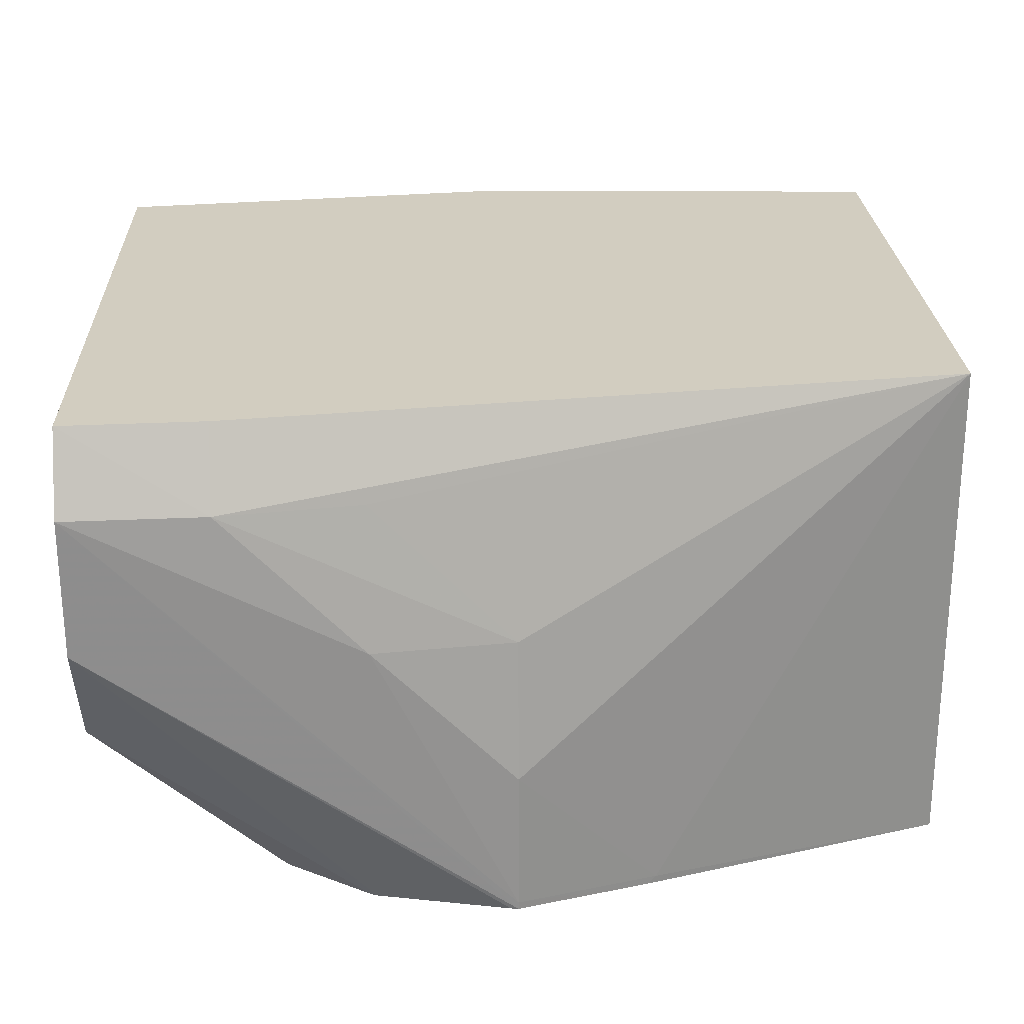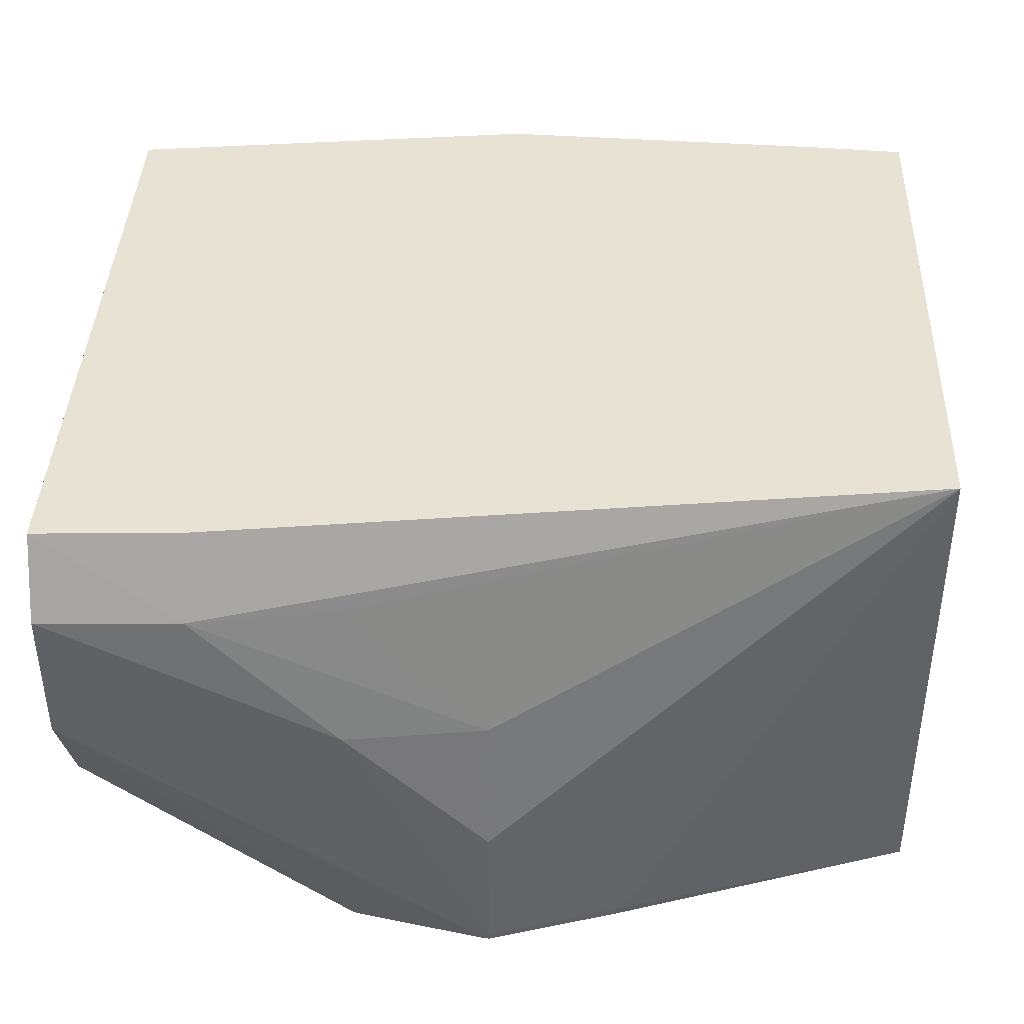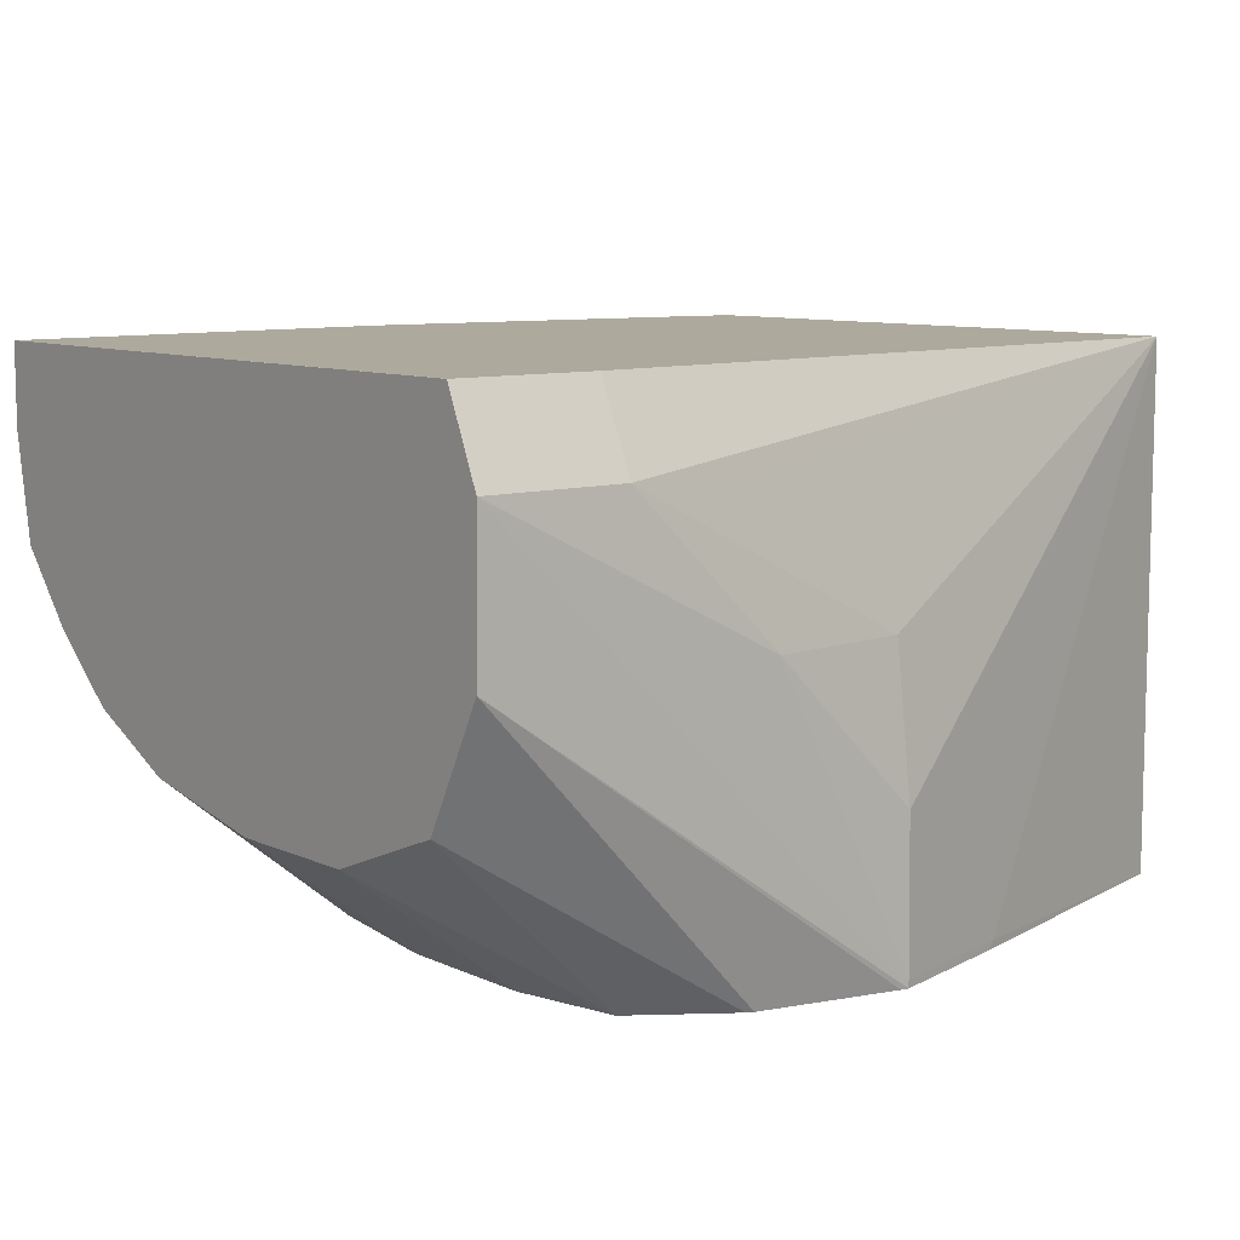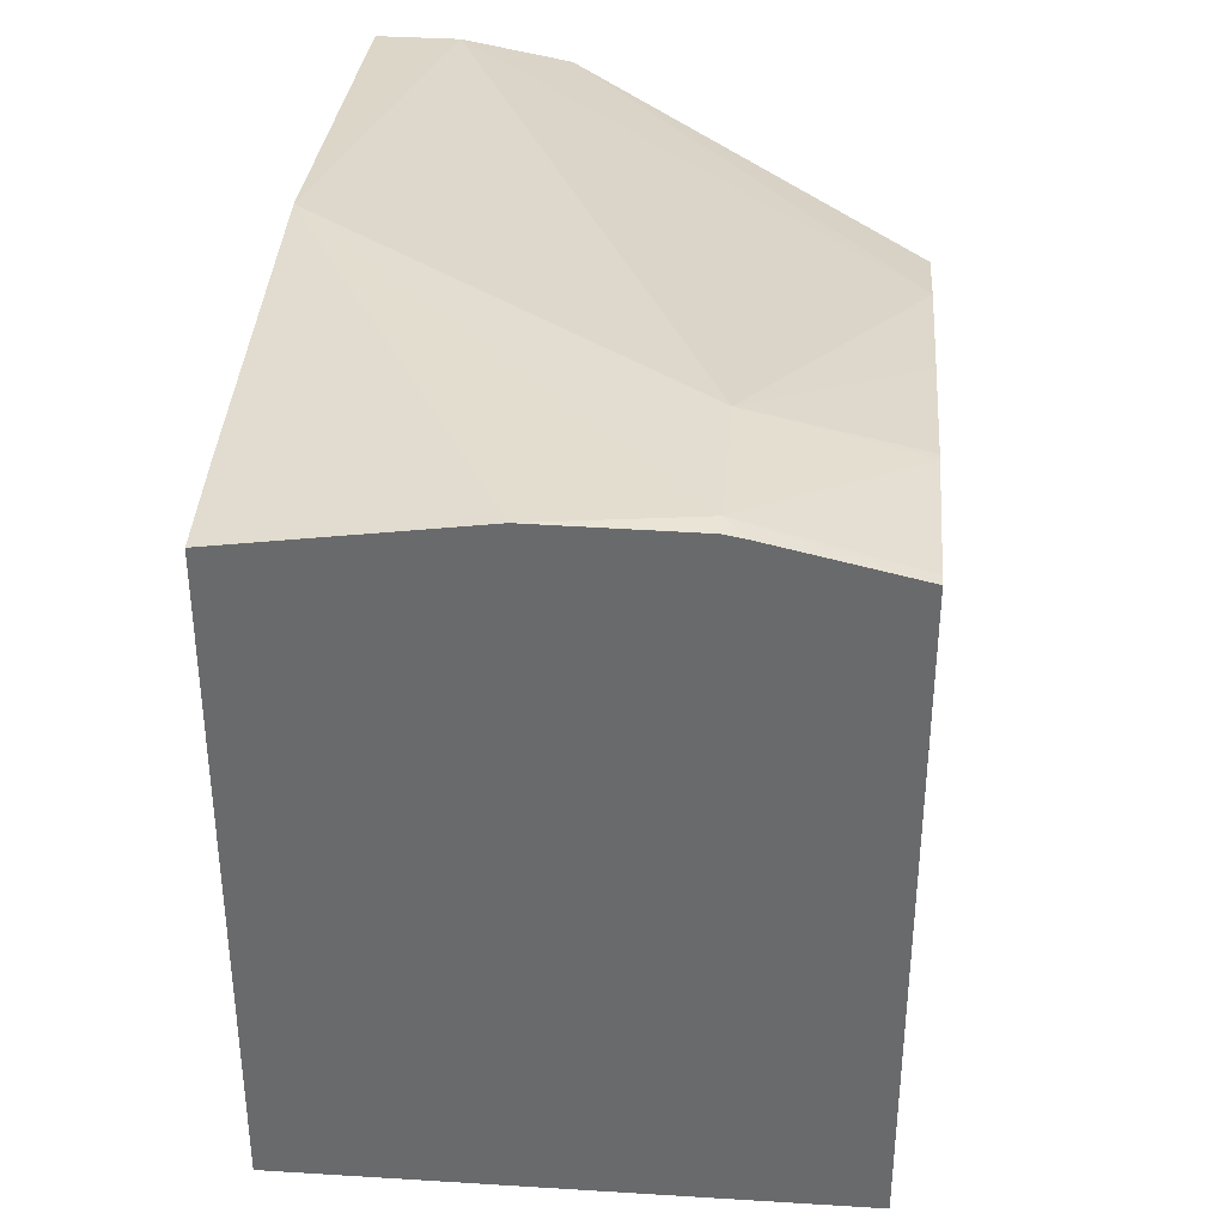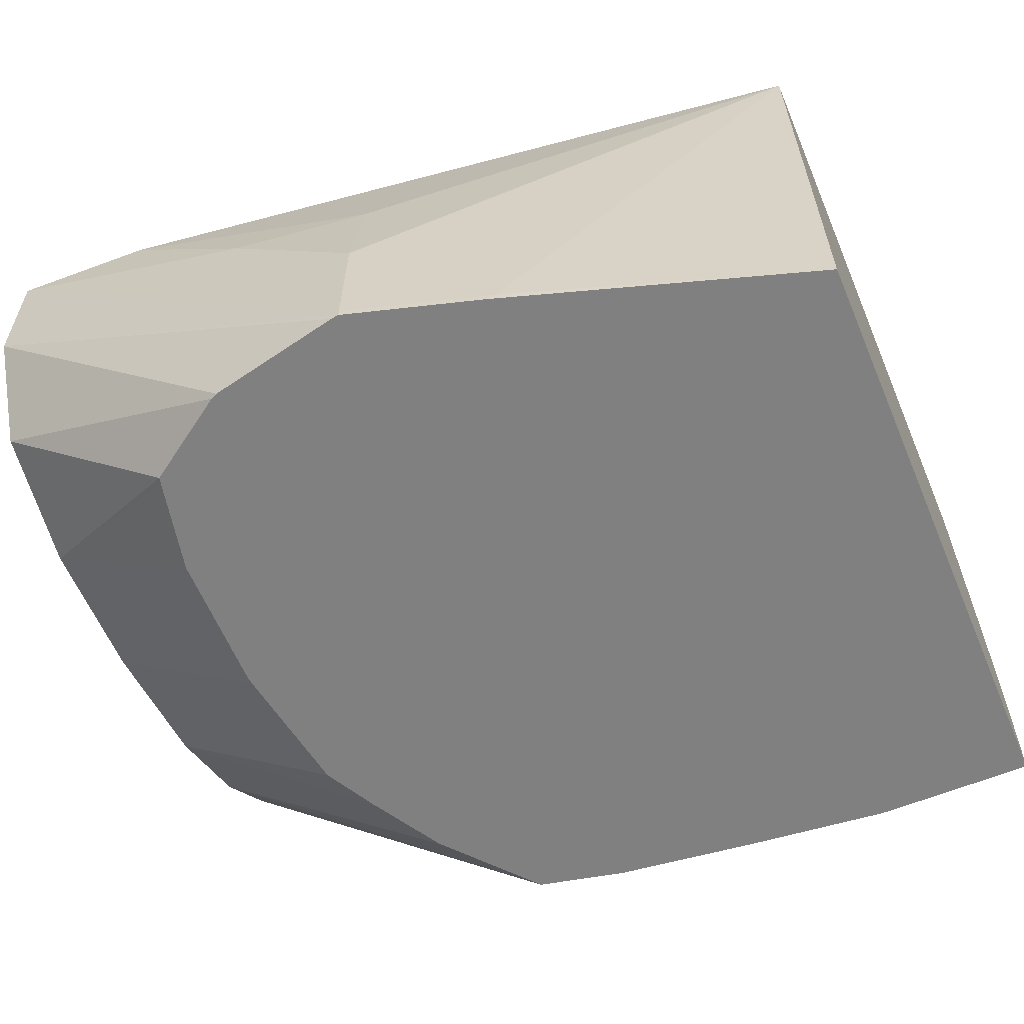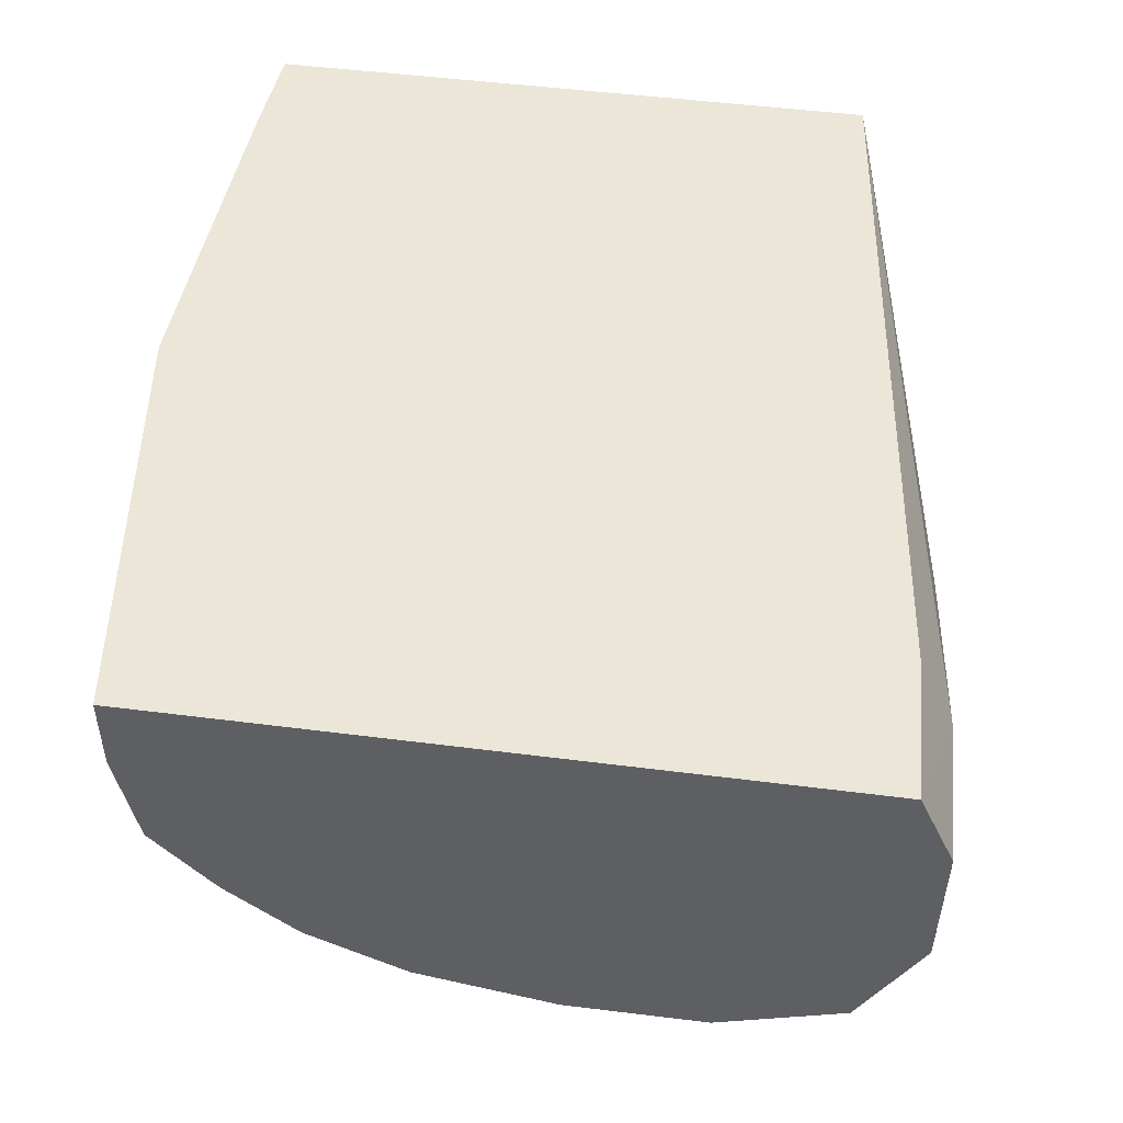
<metadata>
{"format":"obj","ext":"obj","renderer":"f3d","projection":"perspective","resolution":1024,"background":"white","views":[{"elev":24.6,"azim":177.7,"up":"+Y"},{"elev":39.9,"azim":-177.8,"up":"+Y"},{"elev":8.8,"azim":141.8,"up":"+Y"},{"elev":36.5,"azim":-85.4,"up":"+Z"},{"elev":-60.2,"azim":-157.0,"up":"+Y"},{"elev":48.8,"azim":98.1,"up":"+Y"}]}
</metadata>
<code>
v -0.00229 0.0001565 -0.001601
v -0.003067 0.0001123 -0.001373
v -0.00311 0.0001565 -0.00136
v -0.00229 0.0009772 -0.00159
v -0.001469 0.001798 -0.001592
v 0.0001729 0.002619 -0.001581
v -0.00229 0.0001123 -0.0016
v -0.004858 0.0001123 -0.0008012
v -0.004858 0.003083 -0.0008012
v -0.00229 0.001798 -0.001488
v -0.0006485 0.002619 -0.001549
v 0.0001724 0.002619 -0.001581
v 0.0001724 0.003083 -0.001375
v 0.0001729 0.003083 -0.001375
v 0.0001729 0.001798 -0.001568
v -0.002246 0.0001123 -0.001594
v -0.004858 0.0001123 0.002753
v -0.004858 0.003083 0.002763
v -0.0006485 0.003083 -0.001339
v -0.001469 0.002619 -0.001425
v 0.0001729 0.003083 0.002602
v 0.0001729 0.00113 -0.001219
v -0.001431 0.0001123 -0.001415
v -0.001469 0.0001123 -0.001432
v -0.004796 0.0001123 0.002757
v -0.004752 0.0009772 0.002959
v -0.004858 0.0008716 0.002928
v -0.004858 0.001798 0.002953
v -0.004288 0.003083 0.002806
v -0.00229 0.003083 0.002906
v 0.0001729 0.002619 0.002602
v 0.0001729 0.0008548 -0.0004928
v -0.0009336 0.0001123 -0.001083
v -0.003976 0.0001123 0.002755
v -0.004858 0.0009772 0.002948
v -0.003931 0.0009772 0.002943
v 0.0001729 0.002014 0.002491
v -0.00229 0.0001123 0.002564
v 0.0001729 0.0008469 0.0003282
v -0.0007893 0.0001123 0.0003282
v -0.0008007 0.0001123 -0.0004928
v -0.0009243 0.0001123 -0.001046
v -0.003931 0.0001123 0.002753
v -0.00311 0.0001123 0.002665
v 0.0001729 0.001604 0.002136
v -0.001789 0.0001123 0.002452
v 0.0001729 0.0009929 0.001148
v -0.0009189 0.0001123 0.001158
v -0.0007943 0.0001123 0.0003728
v 0.0001729 0.001259 0.001725
v -0.001333 0.0001123 0.001906
v -0.001083 0.0001123 0.00147
f 1 2 3
f 1 3 4
f 1 4 5
f 1 5 6
f 1 6 7
f 1 7 2
f 2 8 3
f 2 7 16
f 2 16 24
f 2 24 23
f 2 23 33
f 2 33 42
f 2 42 41
f 2 41 40
f 2 40 49
f 2 49 48
f 2 48 52
f 2 52 51
f 2 51 46
f 2 46 38
f 2 38 44
f 2 44 43
f 2 43 34
f 2 34 25
f 2 25 17
f 2 17 8
f 3 8 9
f 3 9 4
f 4 10 5
f 4 9 10
f 5 10 11
f 5 11 12
f 5 12 6
f 6 12 13
f 6 13 14
f 6 14 21
f 6 21 31
f 6 31 37
f 6 37 45
f 6 45 50
f 6 50 47
f 6 47 39
f 6 39 32
f 6 32 22
f 6 22 15
f 6 15 7
f 7 15 16
f 8 17 27
f 8 27 35
f 8 35 28
f 8 28 18
f 8 18 9
f 9 18 29
f 9 29 30
f 9 30 21
f 9 21 13
f 9 13 19
f 9 19 11
f 9 11 20
f 9 20 10
f 10 20 11
f 11 19 13
f 11 13 12
f 13 21 14
f 15 22 23
f 15 23 24
f 15 24 16
f 17 25 26
f 17 26 27
f 18 28 29
f 21 30 31
f 22 32 33
f 22 33 23
f 25 34 26
f 26 28 35
f 26 35 27
f 26 34 36
f 26 36 30
f 26 30 28
f 28 30 29
f 30 36 31
f 31 36 38
f 31 38 37
f 32 39 40
f 32 40 41
f 32 41 42
f 32 42 33
f 34 43 36
f 36 43 44
f 36 44 38
f 37 38 46
f 37 46 45
f 39 47 48
f 39 48 49
f 39 49 40
f 45 46 50
f 46 51 50
f 47 50 52
f 47 52 48
f 50 51 52

</code>
